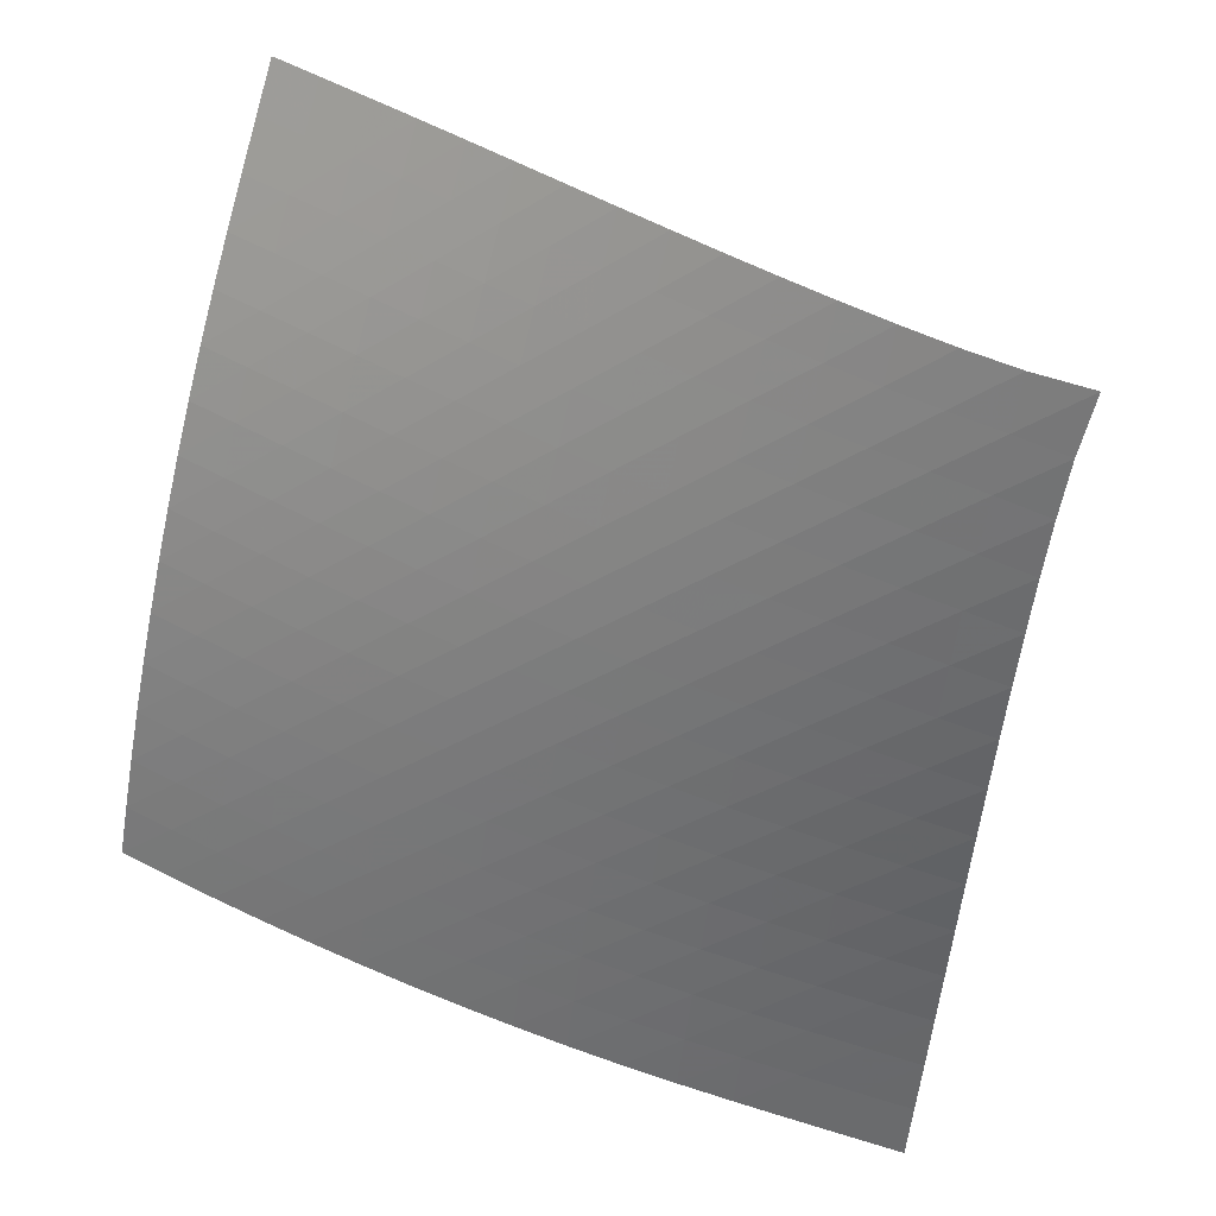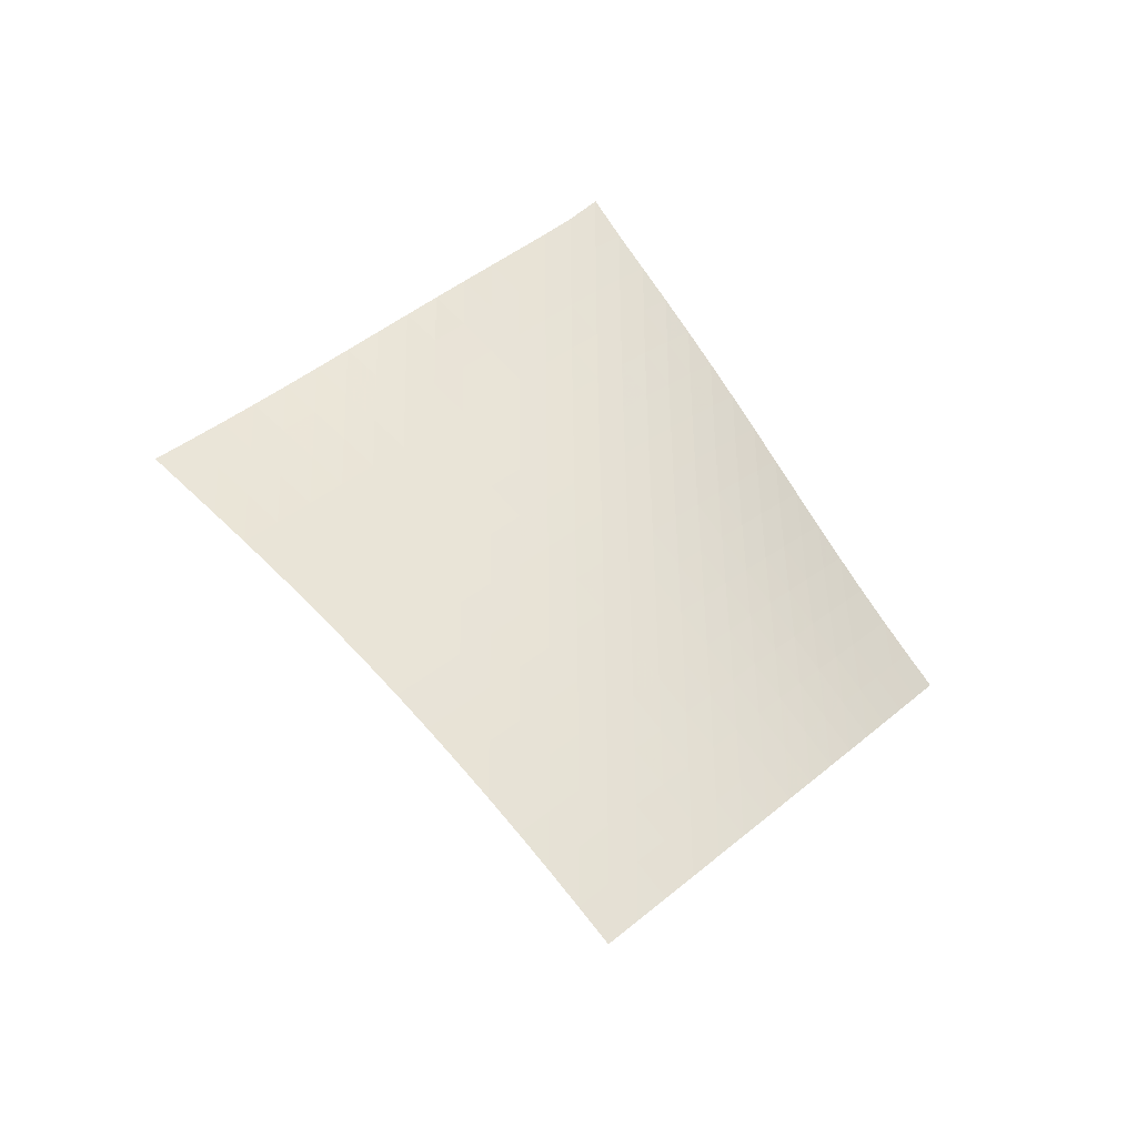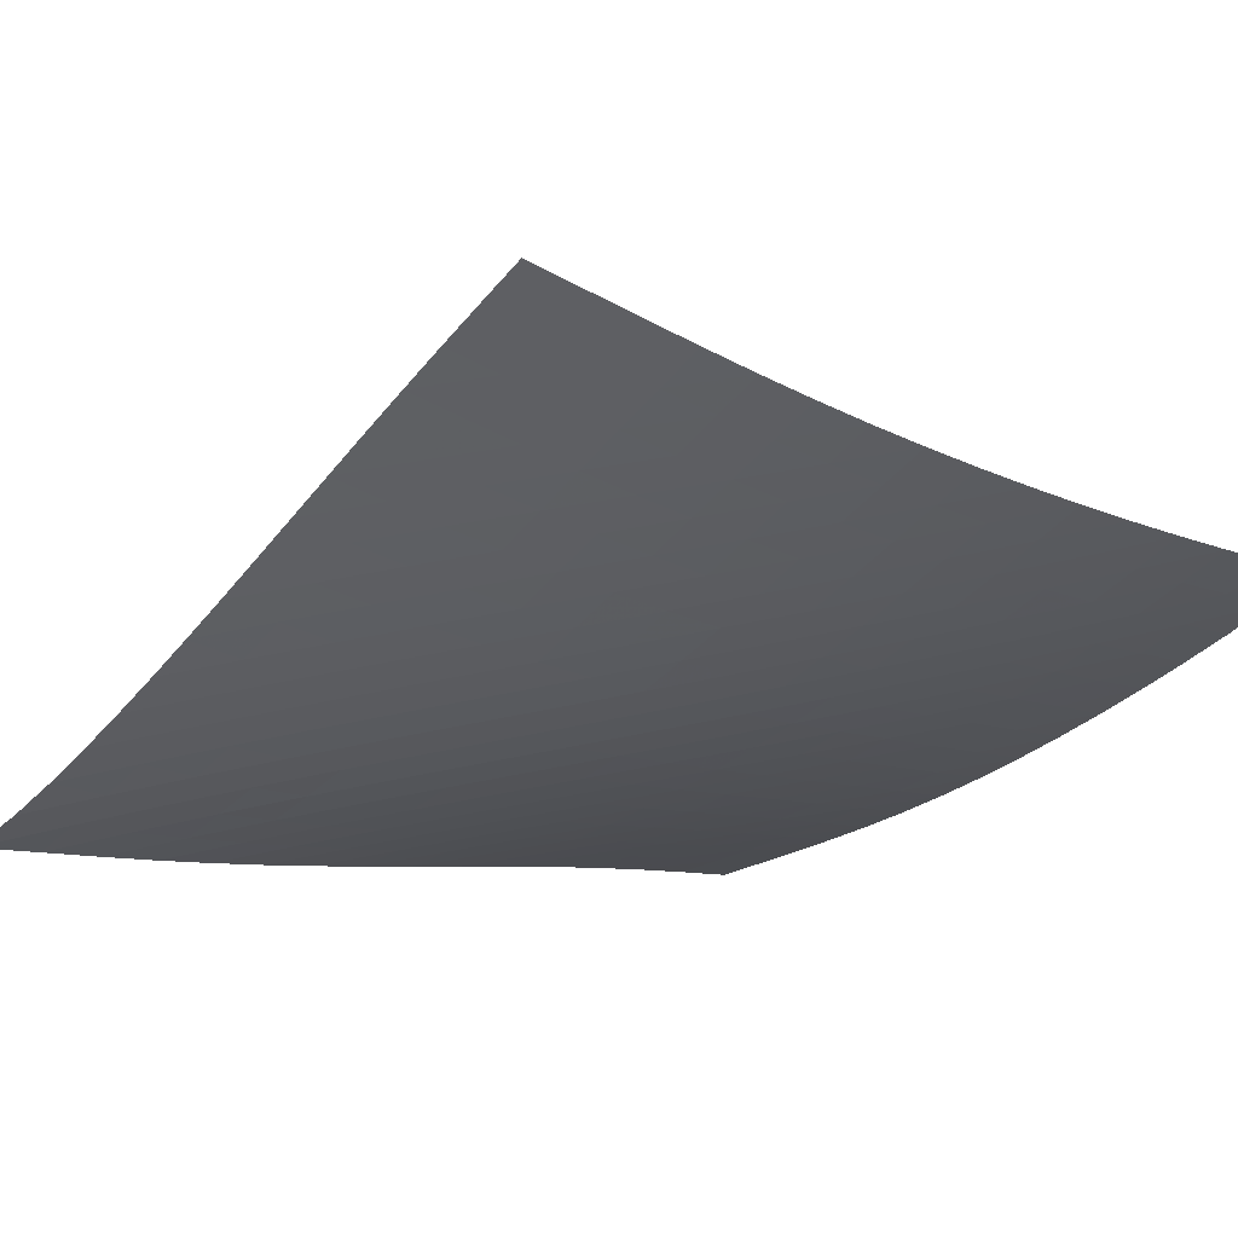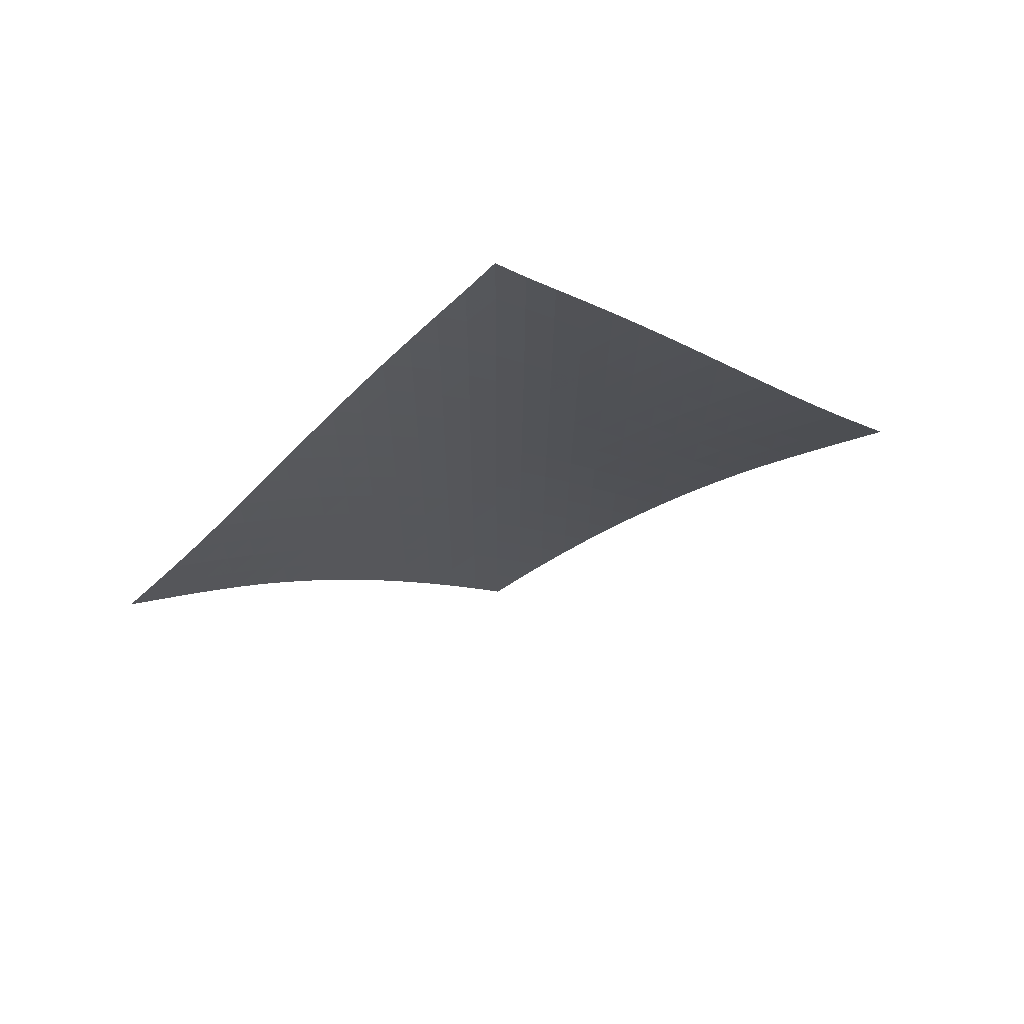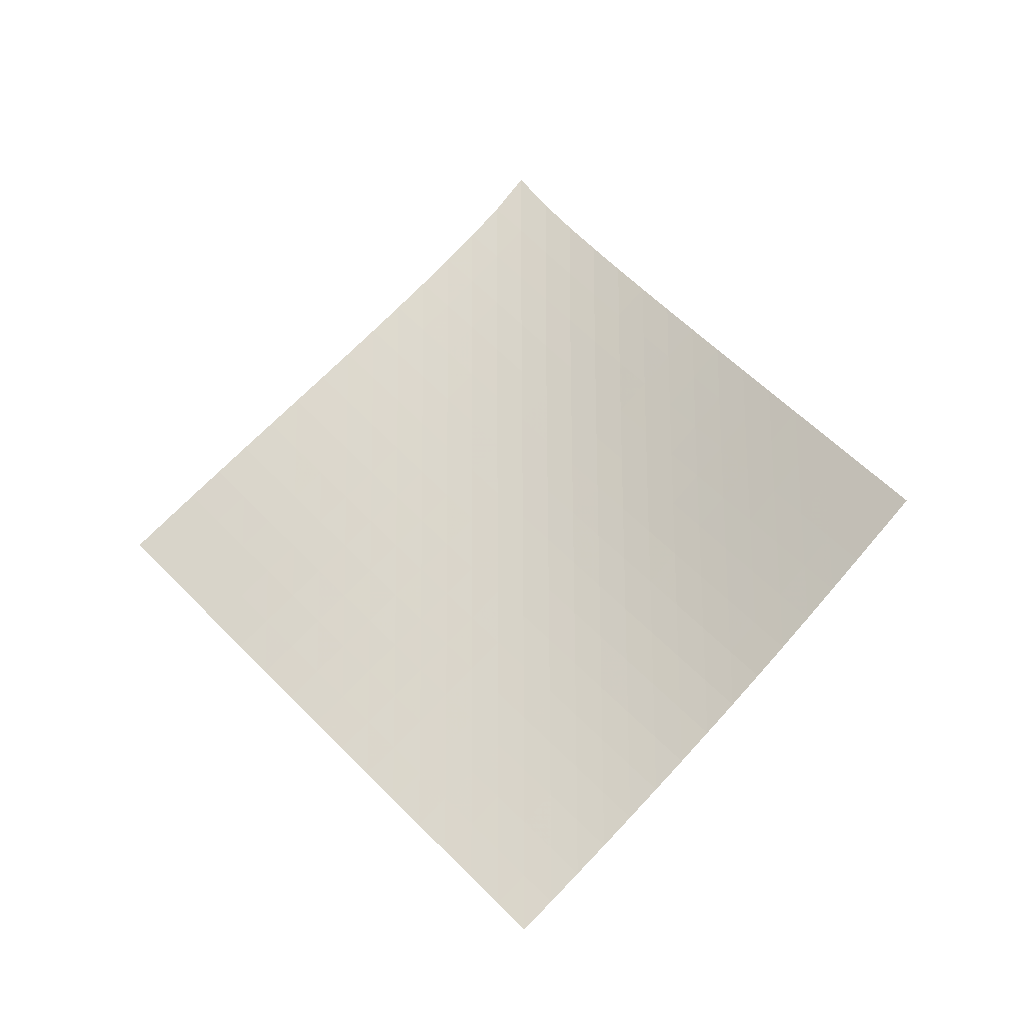
<metadata>
{"format":"obj","ext":"obj","renderer":"f3d","projection":"perspective","resolution":1024,"background":"white","views":[{"elev":-28.6,"azim":134.6,"up":"+Z"},{"elev":-35.4,"azim":108.1,"up":"+Y"},{"elev":-73.6,"azim":-77.2,"up":"+Z"},{"elev":67.3,"azim":-59.0,"up":"+Y"},{"elev":-19.7,"azim":-35.1,"up":"+Y"}]}
</metadata>
<code>
v -6.501 -0.04762 6.501
v -1.072 -9.752 13.86
v -13.86 -9.752 1.072
v -6.331 -18.89 6.331
v -13.38 -9.135 1.446
v -12.9 -8.516 1.814
v -12.4 -7.895 2.171
v -11.91 -7.273 2.518
v -11.4 -6.648 2.857
v -10.9 -6.022 3.192
v -10.39 -5.394 3.525
v -9.882 -4.765 3.862
v -9.379 -4.132 4.204
v -8.881 -3.496 4.554
v -8.39 -2.855 4.915
v -7.905 -2.205 5.288
v -7.429 -1.54 5.674
v -6.961 -0.8415 6.077
v -6.077 -0.8415 6.961
v -5.674 -1.54 7.429
v -5.288 -2.205 7.905
v -4.915 -2.855 8.39
v -4.554 -3.496 8.881
v -4.204 -4.132 9.379
v -3.862 -4.765 9.882
v -3.525 -5.394 10.39
v -3.192 -6.022 10.9
v -2.857 -6.648 11.4
v -2.518 -7.273 11.91
v -2.171 -7.895 12.4
v -1.814 -8.516 12.9
v -1.446 -9.135 13.38
v -1.343 -10.35 13.3
v -1.616 -10.96 12.74
v -1.894 -11.56 12.18
v -2.182 -12.16 11.63
v -2.485 -12.77 11.09
v -2.804 -13.38 10.56
v -3.141 -13.98 10.05
v -3.493 -14.6 9.541
v -3.86 -15.21 9.049
v -4.241 -15.82 8.569
v -4.635 -16.44 8.099
v -5.042 -17.05 7.641
v -5.46 -17.66 7.194
v -5.891 -18.28 6.758
v -6.758 -18.28 5.891
v -7.194 -17.66 5.46
v -7.641 -17.05 5.042
v -8.099 -16.44 4.635
v -8.569 -15.82 4.241
v -9.049 -15.21 3.86
v -9.541 -14.6 3.493
v -10.05 -13.98 3.141
v -10.56 -13.38 2.804
v -11.09 -12.77 2.485
v -11.63 -12.16 2.182
v -12.18 -11.56 1.894
v -12.74 -10.96 1.616
v -13.3 -10.35 1.343
v -6.51 -1.481 6.51
v -6.957 -2.149 6.086
v -7.417 -2.808 5.68
v -7.887 -3.456 5.287
v -8.367 -4.098 4.908
v -8.854 -4.734 4.54
v -9.348 -5.367 4.182
v -9.846 -5.997 3.832
v -10.35 -6.624 3.487
v -10.85 -7.25 3.143
v -11.35 -7.874 2.797
v -11.84 -8.497 2.445
v -12.33 -9.118 2.086
v -12.82 -9.736 1.717
v -6.086 -2.149 6.957
v -6.51 -2.784 6.51
v -6.949 -3.427 6.082
v -7.402 -4.068 5.67
v -7.866 -4.706 5.272
v -8.341 -5.341 4.888
v -8.824 -5.972 4.515
v -9.313 -6.602 4.15
v -9.806 -7.229 3.792
v -10.3 -7.854 3.437
v -10.79 -8.477 3.082
v -11.29 -9.099 2.725
v -11.78 -9.72 2.361
v -12.26 -10.34 1.991
v -5.68 -2.808 7.417
v -6.082 -3.427 6.949
v -6.499 -4.056 6.499
v -6.932 -4.689 6.067
v -7.38 -5.321 5.65
v -7.841 -5.952 5.249
v -8.311 -6.582 4.86
v -8.79 -7.209 4.481
v -9.274 -7.835 4.11
v -9.761 -8.459 3.744
v -10.25 -9.082 3.379
v -10.74 -9.703 3.014
v -11.22 -10.32 2.645
v -11.7 -10.94 2.271
v -5.287 -3.456 7.887
v -5.67 -4.068 7.402
v -6.067 -4.689 6.932
v -6.48 -5.313 6.48
v -6.91 -5.94 6.044
v -7.354 -6.567 5.624
v -7.811 -7.194 5.219
v -8.279 -7.82 4.827
v -8.753 -8.444 4.443
v -9.232 -9.067 4.065
v -9.713 -9.689 3.69
v -10.19 -10.31 3.316
v -10.68 -10.93 2.941
v -11.15 -11.55 2.562
v -4.908 -4.098 8.367
v -5.272 -4.706 7.866
v -5.65 -5.321 7.38
v -6.044 -5.94 6.91
v -6.455 -6.562 6.455
v -6.882 -7.186 6.017
v -7.325 -7.809 5.595
v -7.78 -8.433 5.188
v -8.245 -9.056 4.791
v -8.715 -9.677 4.402
v -9.189 -10.3 4.017
v -9.665 -10.92 3.635
v -10.14 -11.54 3.252
v -10.62 -12.15 2.869
v -4.54 -4.734 8.854
v -4.888 -5.341 8.341
v -5.249 -5.952 7.841
v -5.624 -6.567 7.354
v -6.017 -7.186 6.882
v -6.427 -7.806 6.427
v -6.854 -8.427 5.988
v -7.295 -9.048 5.565
v -7.749 -9.669 5.156
v -8.21 -10.29 4.755
v -8.677 -10.91 4.361
v -9.147 -11.53 3.97
v -9.618 -12.14 3.581
v -10.09 -12.76 3.193
v -4.182 -5.367 9.348
v -4.515 -5.972 8.824
v -4.86 -6.582 8.311
v -5.219 -7.194 7.811
v -5.595 -7.809 7.325
v -5.988 -8.427 6.854
v -6.399 -9.045 6.399
v -6.826 -9.664 5.96
v -7.267 -10.28 5.537
v -7.719 -10.9 5.125
v -8.178 -11.52 4.721
v -8.641 -12.14 4.322
v -9.108 -12.76 3.927
v -9.576 -13.37 3.533
v -3.832 -5.997 9.846
v -4.15 -6.602 9.313
v -4.481 -7.209 8.79
v -4.827 -7.82 8.279
v -5.188 -8.433 7.78
v -5.565 -9.048 7.295
v -5.96 -9.664 6.826
v -6.373 -10.28 6.373
v -6.801 -10.9 5.935
v -7.242 -11.52 5.511
v -7.692 -12.13 5.097
v -8.149 -12.75 4.69
v -8.61 -13.37 4.288
v -9.075 -13.98 3.889
v -3.487 -6.624 10.35
v -3.792 -7.229 9.806
v -4.11 -7.835 9.274
v -4.443 -8.444 8.753
v -4.791 -9.056 8.245
v -5.156 -9.669 7.749
v -5.537 -10.28 7.267
v -5.935 -10.9 6.801
v -6.35 -11.52 6.35
v -6.78 -12.13 5.914
v -7.22 -12.75 5.489
v -7.669 -13.37 5.073
v -8.125 -13.98 4.664
v -8.585 -14.59 4.26
v -3.143 -7.25 10.85
v -3.437 -7.854 10.3
v -3.744 -8.459 9.761
v -4.065 -9.067 9.232
v -4.402 -9.677 8.715
v -4.755 -10.29 8.21
v -5.125 -10.9 7.719
v -5.511 -11.52 7.242
v -5.914 -12.13 6.78
v -6.332 -12.75 6.332
v -6.762 -13.36 5.896
v -7.203 -13.98 5.471
v -7.653 -14.59 5.055
v -8.109 -15.21 4.646
v -2.797 -7.874 11.35
v -3.082 -8.477 10.79
v -3.379 -9.082 10.25
v -3.69 -9.689 9.713
v -4.017 -10.3 9.189
v -4.361 -10.91 8.677
v -4.721 -11.52 8.178
v -5.097 -12.13 7.692
v -5.489 -12.75 7.22
v -5.896 -13.36 6.762
v -6.317 -13.98 6.317
v -6.75 -14.59 5.884
v -7.193 -15.21 5.46
v -7.643 -15.82 5.045
v -2.445 -8.497 11.84
v -2.725 -9.099 11.29
v -3.014 -9.703 10.74
v -3.316 -10.31 10.19
v -3.635 -10.92 9.665
v -3.97 -11.53 9.147
v -4.322 -12.14 8.641
v -4.69 -12.75 8.149
v -5.073 -13.37 7.669
v -5.471 -13.98 7.203
v -5.884 -14.59 6.75
v -6.309 -15.21 6.309
v -6.744 -15.82 5.878
v -7.19 -16.44 5.456
v -2.086 -9.118 12.33
v -2.361 -9.72 11.78
v -2.645 -10.32 11.22
v -2.941 -10.93 10.68
v -3.252 -11.54 10.14
v -3.581 -12.14 9.618
v -3.927 -12.76 9.108
v -4.288 -13.37 8.61
v -4.664 -13.98 8.125
v -5.055 -14.59 7.653
v -5.46 -15.21 7.193
v -5.878 -15.82 6.744
v -6.307 -16.44 6.307
v -6.747 -17.05 5.88
v -1.717 -9.736 12.82
v -1.991 -10.34 12.26
v -2.271 -10.94 11.7
v -2.562 -11.55 11.15
v -2.869 -12.15 10.62
v -3.193 -12.76 10.09
v -3.533 -13.37 9.576
v -3.889 -13.98 9.075
v -4.26 -14.59 8.585
v -4.646 -15.21 8.109
v -5.045 -15.82 7.643
v -5.456 -16.44 7.19
v -5.88 -17.05 6.747
v -6.314 -17.66 6.314
f 256 46 4
f 256 4 47
f 5 74 60
f 5 60 3
f 74 88 59
f 74 59 60
f 88 102 58
f 88 58 59
f 102 116 57
f 102 57 58
f 116 130 56
f 116 56 57
f 130 144 55
f 130 55 56
f 144 158 54
f 144 54 55
f 158 172 53
f 158 53 54
f 172 186 52
f 172 52 53
f 186 200 51
f 186 51 52
f 200 214 50
f 200 50 51
f 214 228 49
f 214 49 50
f 228 242 48
f 228 48 49
f 242 256 47
f 242 47 48
f 1 19 61
f 1 61 18
f 18 61 62
f 18 62 17
f 17 62 63
f 17 63 16
f 16 63 64
f 16 64 15
f 15 64 65
f 15 65 14
f 14 65 66
f 14 66 13
f 13 66 67
f 13 67 12
f 12 67 68
f 12 68 11
f 11 68 69
f 11 69 10
f 10 69 70
f 10 70 9
f 9 70 71
f 9 71 8
f 8 71 72
f 8 72 7
f 7 72 73
f 7 73 6
f 6 73 74
f 6 74 5
f 19 20 75
f 19 75 61
f 61 75 76
f 61 76 62
f 62 76 77
f 62 77 63
f 63 77 78
f 63 78 64
f 64 78 79
f 64 79 65
f 65 79 80
f 65 80 66
f 66 80 81
f 66 81 67
f 67 81 82
f 67 82 68
f 68 82 83
f 68 83 69
f 69 83 84
f 69 84 70
f 70 84 85
f 70 85 71
f 71 85 86
f 71 86 72
f 72 86 87
f 72 87 73
f 73 87 88
f 73 88 74
f 20 21 89
f 20 89 75
f 75 89 90
f 75 90 76
f 76 90 91
f 76 91 77
f 77 91 92
f 77 92 78
f 78 92 93
f 78 93 79
f 79 93 94
f 79 94 80
f 80 94 95
f 80 95 81
f 81 95 96
f 81 96 82
f 82 96 97
f 82 97 83
f 83 97 98
f 83 98 84
f 84 98 99
f 84 99 85
f 85 99 100
f 85 100 86
f 86 100 101
f 86 101 87
f 87 101 102
f 87 102 88
f 21 22 103
f 21 103 89
f 89 103 104
f 89 104 90
f 90 104 105
f 90 105 91
f 91 105 106
f 91 106 92
f 92 106 107
f 92 107 93
f 93 107 108
f 93 108 94
f 94 108 109
f 94 109 95
f 95 109 110
f 95 110 96
f 96 110 111
f 96 111 97
f 97 111 112
f 97 112 98
f 98 112 113
f 98 113 99
f 99 113 114
f 99 114 100
f 100 114 115
f 100 115 101
f 101 115 116
f 101 116 102
f 22 23 117
f 22 117 103
f 103 117 118
f 103 118 104
f 104 118 119
f 104 119 105
f 105 119 120
f 105 120 106
f 106 120 121
f 106 121 107
f 107 121 122
f 107 122 108
f 108 122 123
f 108 123 109
f 109 123 124
f 109 124 110
f 110 124 125
f 110 125 111
f 111 125 126
f 111 126 112
f 112 126 127
f 112 127 113
f 113 127 128
f 113 128 114
f 114 128 129
f 114 129 115
f 115 129 130
f 115 130 116
f 23 24 131
f 23 131 117
f 117 131 132
f 117 132 118
f 118 132 133
f 118 133 119
f 119 133 134
f 119 134 120
f 120 134 135
f 120 135 121
f 121 135 136
f 121 136 122
f 122 136 137
f 122 137 123
f 123 137 138
f 123 138 124
f 124 138 139
f 124 139 125
f 125 139 140
f 125 140 126
f 126 140 141
f 126 141 127
f 127 141 142
f 127 142 128
f 128 142 143
f 128 143 129
f 129 143 144
f 129 144 130
f 24 25 145
f 24 145 131
f 131 145 146
f 131 146 132
f 132 146 147
f 132 147 133
f 133 147 148
f 133 148 134
f 134 148 149
f 134 149 135
f 135 149 150
f 135 150 136
f 136 150 151
f 136 151 137
f 137 151 152
f 137 152 138
f 138 152 153
f 138 153 139
f 139 153 154
f 139 154 140
f 140 154 155
f 140 155 141
f 141 155 156
f 141 156 142
f 142 156 157
f 142 157 143
f 143 157 158
f 143 158 144
f 25 26 159
f 25 159 145
f 145 159 160
f 145 160 146
f 146 160 161
f 146 161 147
f 147 161 162
f 147 162 148
f 148 162 163
f 148 163 149
f 149 163 164
f 149 164 150
f 150 164 165
f 150 165 151
f 151 165 166
f 151 166 152
f 152 166 167
f 152 167 153
f 153 167 168
f 153 168 154
f 154 168 169
f 154 169 155
f 155 169 170
f 155 170 156
f 156 170 171
f 156 171 157
f 157 171 172
f 157 172 158
f 26 27 173
f 26 173 159
f 159 173 174
f 159 174 160
f 160 174 175
f 160 175 161
f 161 175 176
f 161 176 162
f 162 176 177
f 162 177 163
f 163 177 178
f 163 178 164
f 164 178 179
f 164 179 165
f 165 179 180
f 165 180 166
f 166 180 181
f 166 181 167
f 167 181 182
f 167 182 168
f 168 182 183
f 168 183 169
f 169 183 184
f 169 184 170
f 170 184 185
f 170 185 171
f 171 185 186
f 171 186 172
f 27 28 187
f 27 187 173
f 173 187 188
f 173 188 174
f 174 188 189
f 174 189 175
f 175 189 190
f 175 190 176
f 176 190 191
f 176 191 177
f 177 191 192
f 177 192 178
f 178 192 193
f 178 193 179
f 179 193 194
f 179 194 180
f 180 194 195
f 180 195 181
f 181 195 196
f 181 196 182
f 182 196 197
f 182 197 183
f 183 197 198
f 183 198 184
f 184 198 199
f 184 199 185
f 185 199 200
f 185 200 186
f 28 29 201
f 28 201 187
f 187 201 202
f 187 202 188
f 188 202 203
f 188 203 189
f 189 203 204
f 189 204 190
f 190 204 205
f 190 205 191
f 191 205 206
f 191 206 192
f 192 206 207
f 192 207 193
f 193 207 208
f 193 208 194
f 194 208 209
f 194 209 195
f 195 209 210
f 195 210 196
f 196 210 211
f 196 211 197
f 197 211 212
f 197 212 198
f 198 212 213
f 198 213 199
f 199 213 214
f 199 214 200
f 29 30 215
f 29 215 201
f 201 215 216
f 201 216 202
f 202 216 217
f 202 217 203
f 203 217 218
f 203 218 204
f 204 218 219
f 204 219 205
f 205 219 220
f 205 220 206
f 206 220 221
f 206 221 207
f 207 221 222
f 207 222 208
f 208 222 223
f 208 223 209
f 209 223 224
f 209 224 210
f 210 224 225
f 210 225 211
f 211 225 226
f 211 226 212
f 212 226 227
f 212 227 213
f 213 227 228
f 213 228 214
f 30 31 229
f 30 229 215
f 215 229 230
f 215 230 216
f 216 230 231
f 216 231 217
f 217 231 232
f 217 232 218
f 218 232 233
f 218 233 219
f 219 233 234
f 219 234 220
f 220 234 235
f 220 235 221
f 221 235 236
f 221 236 222
f 222 236 237
f 222 237 223
f 223 237 238
f 223 238 224
f 224 238 239
f 224 239 225
f 225 239 240
f 225 240 226
f 226 240 241
f 226 241 227
f 227 241 242
f 227 242 228
f 31 32 243
f 31 243 229
f 229 243 244
f 229 244 230
f 230 244 245
f 230 245 231
f 231 245 246
f 231 246 232
f 232 246 247
f 232 247 233
f 233 247 248
f 233 248 234
f 234 248 249
f 234 249 235
f 235 249 250
f 235 250 236
f 236 250 251
f 236 251 237
f 237 251 252
f 237 252 238
f 238 252 253
f 238 253 239
f 239 253 254
f 239 254 240
f 240 254 255
f 240 255 241
f 241 255 256
f 241 256 242
f 32 2 33
f 32 33 243
f 243 33 34
f 243 34 244
f 244 34 35
f 244 35 245
f 245 35 36
f 245 36 246
f 246 36 37
f 246 37 247
f 247 37 38
f 247 38 248
f 248 38 39
f 248 39 249
f 249 39 40
f 249 40 250
f 250 40 41
f 250 41 251
f 251 41 42
f 251 42 252
f 252 42 43
f 252 43 253
f 253 43 44
f 253 44 254
f 254 44 45
f 254 45 255
f 255 45 46
f 255 46 256

</code>
